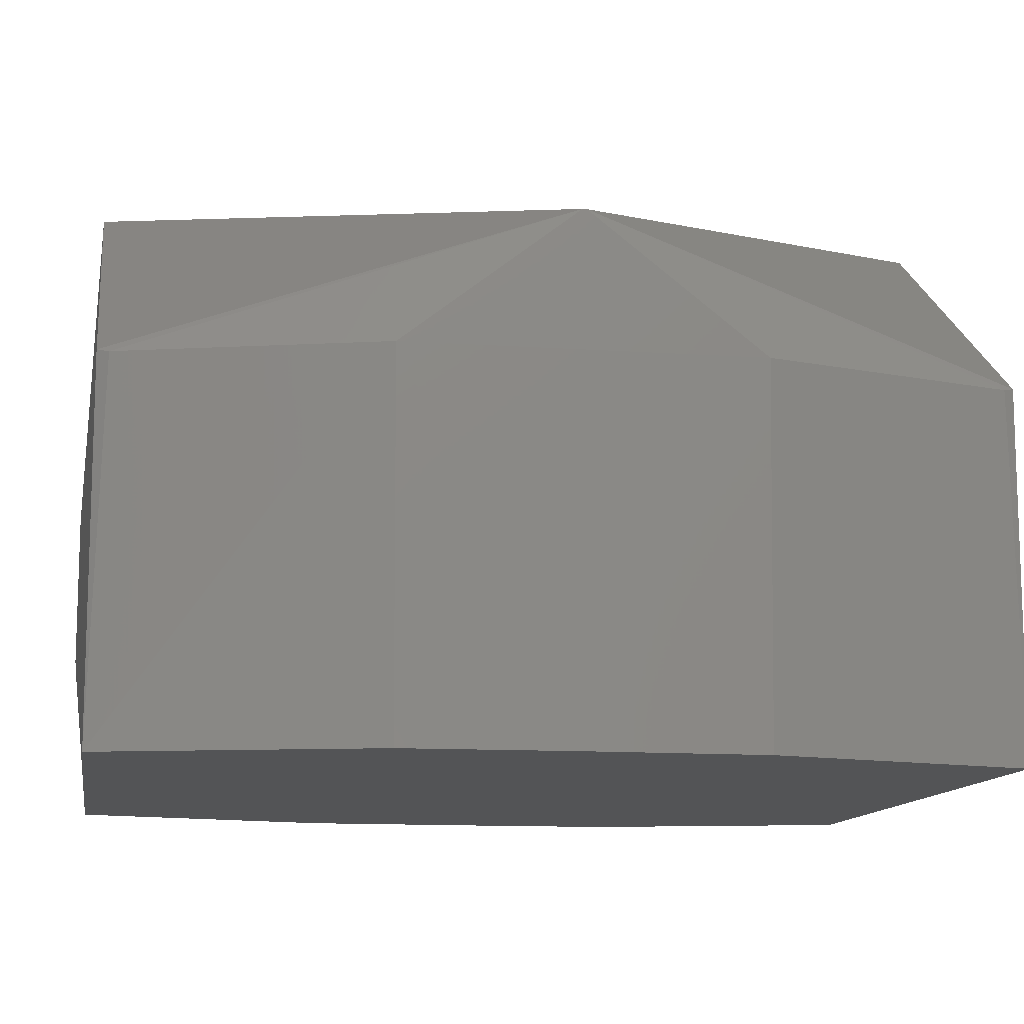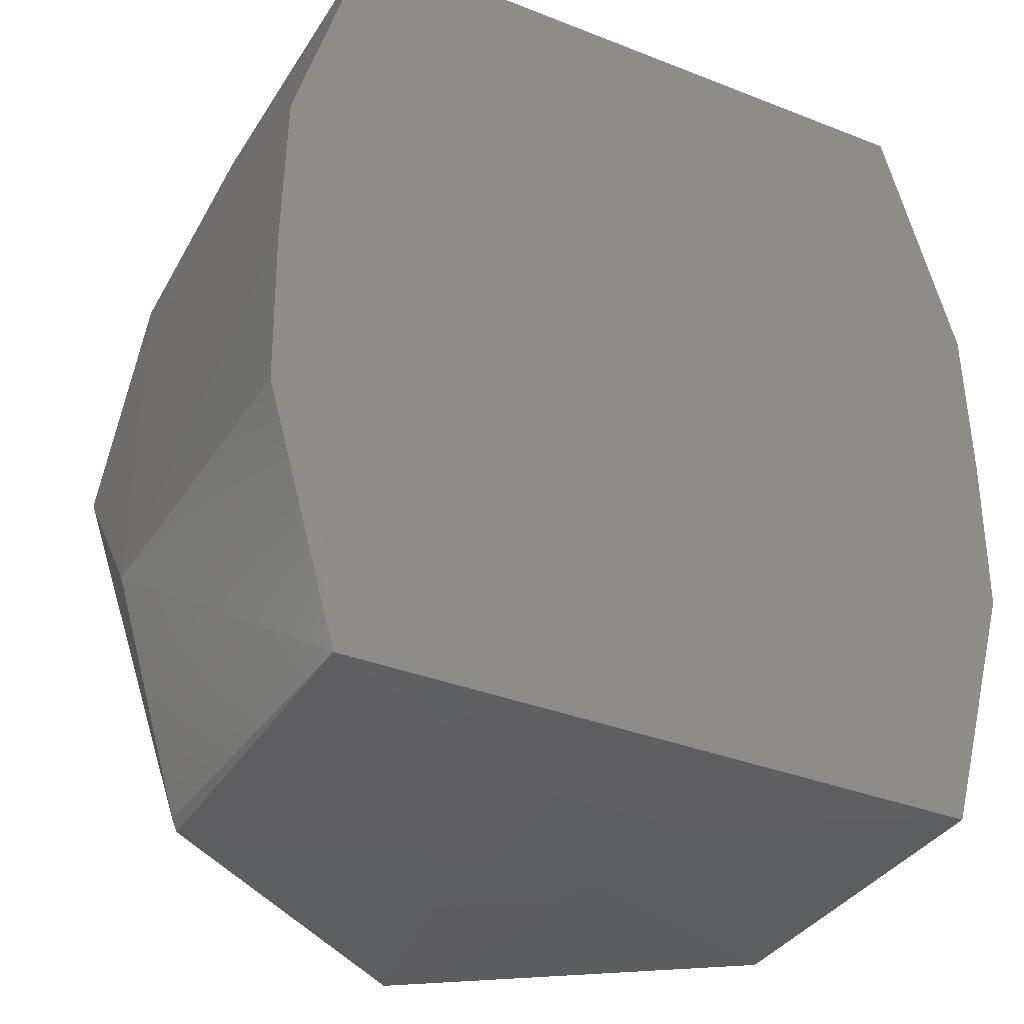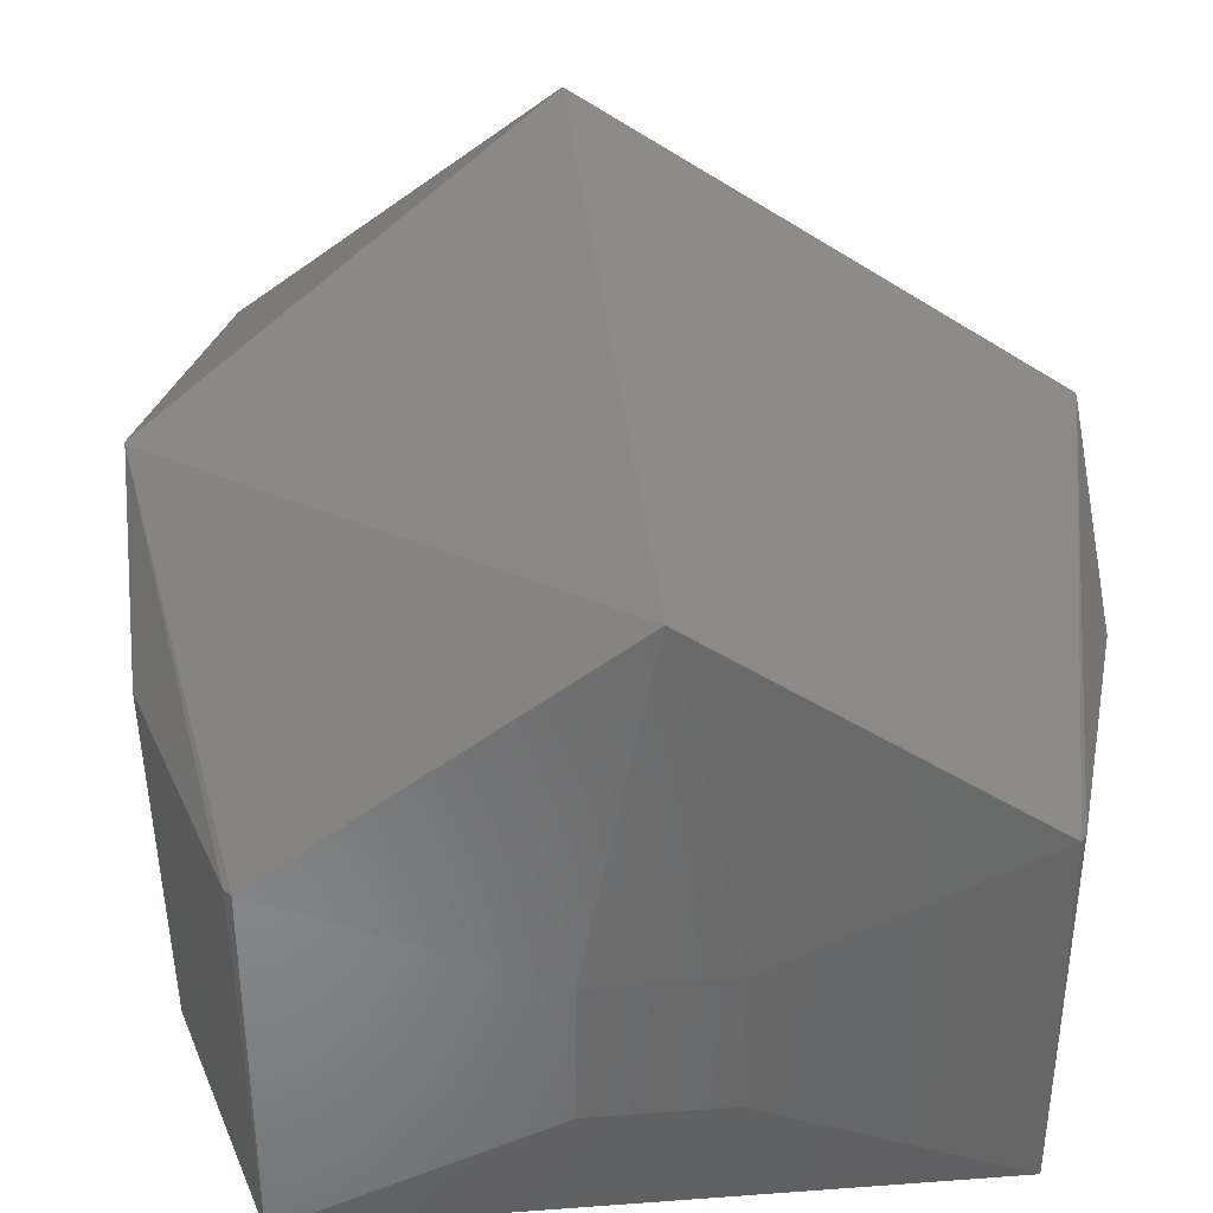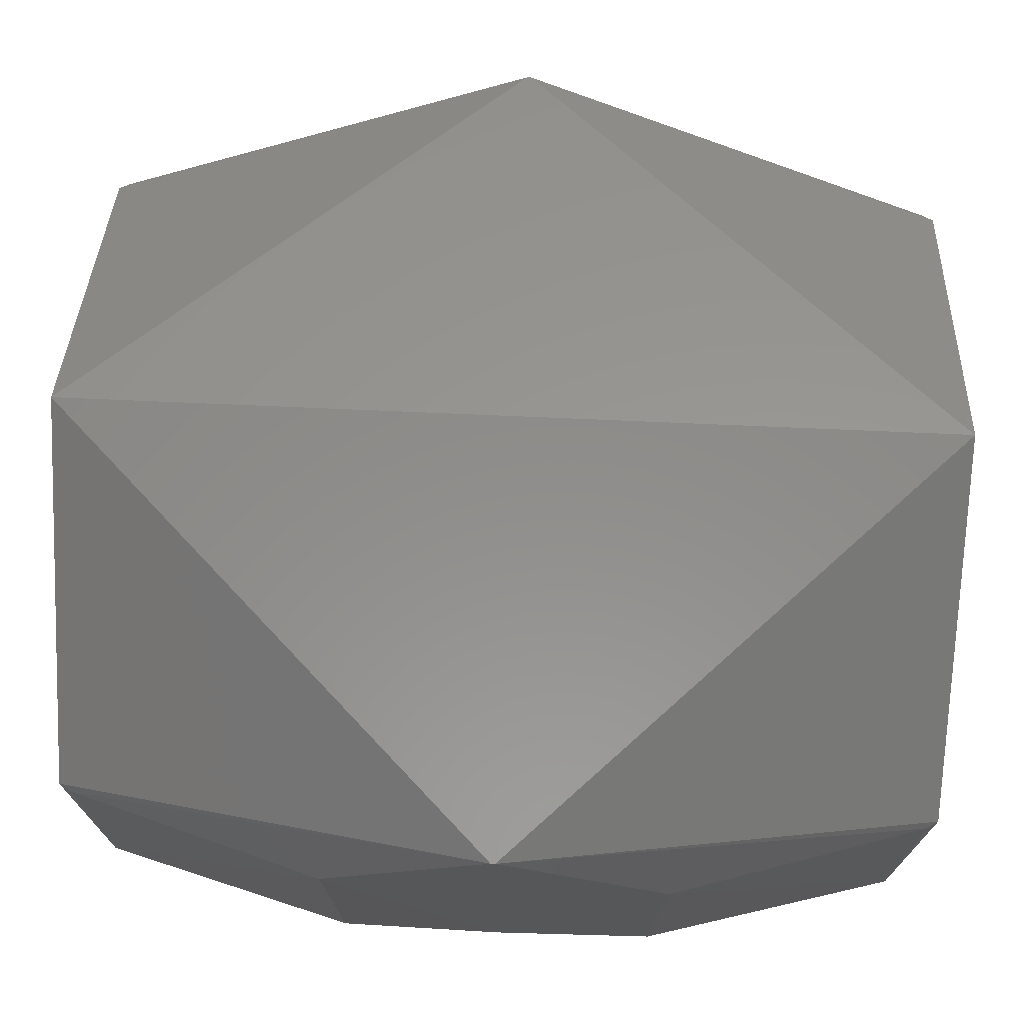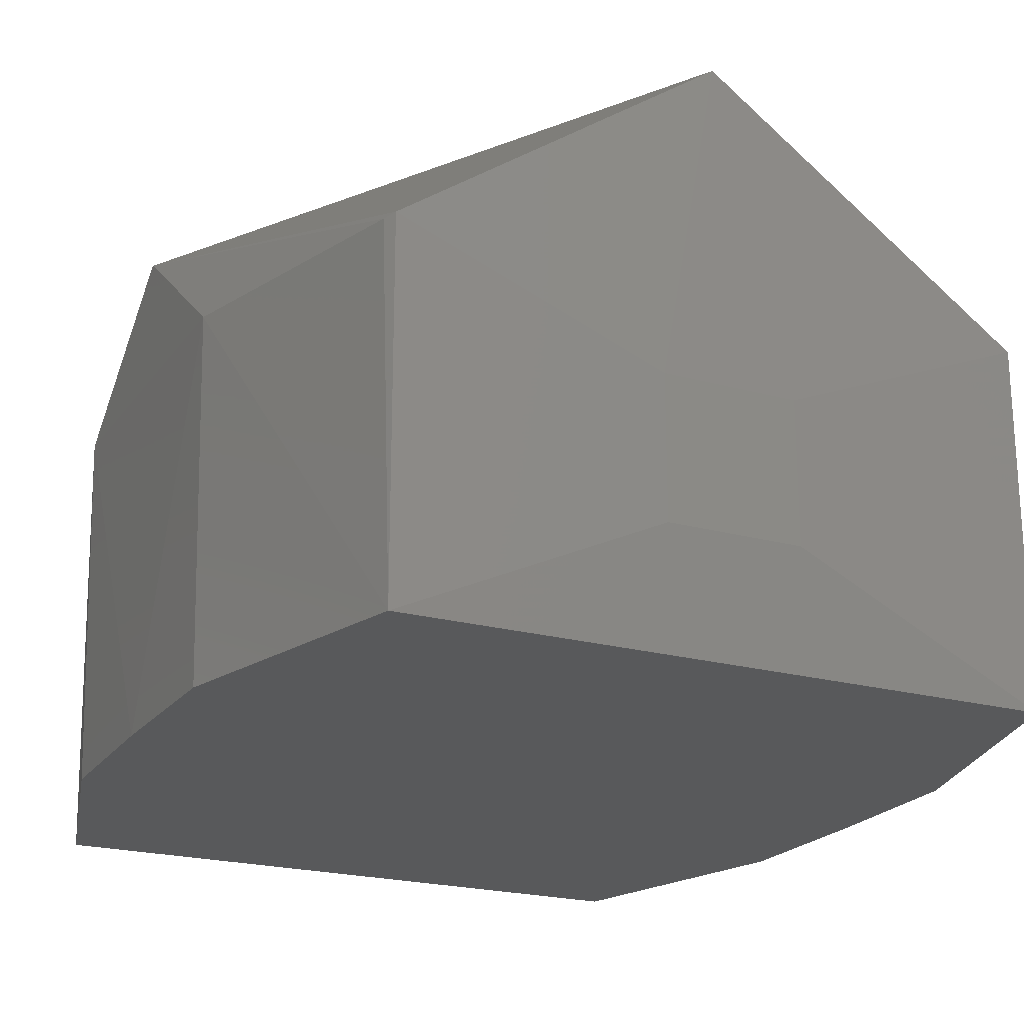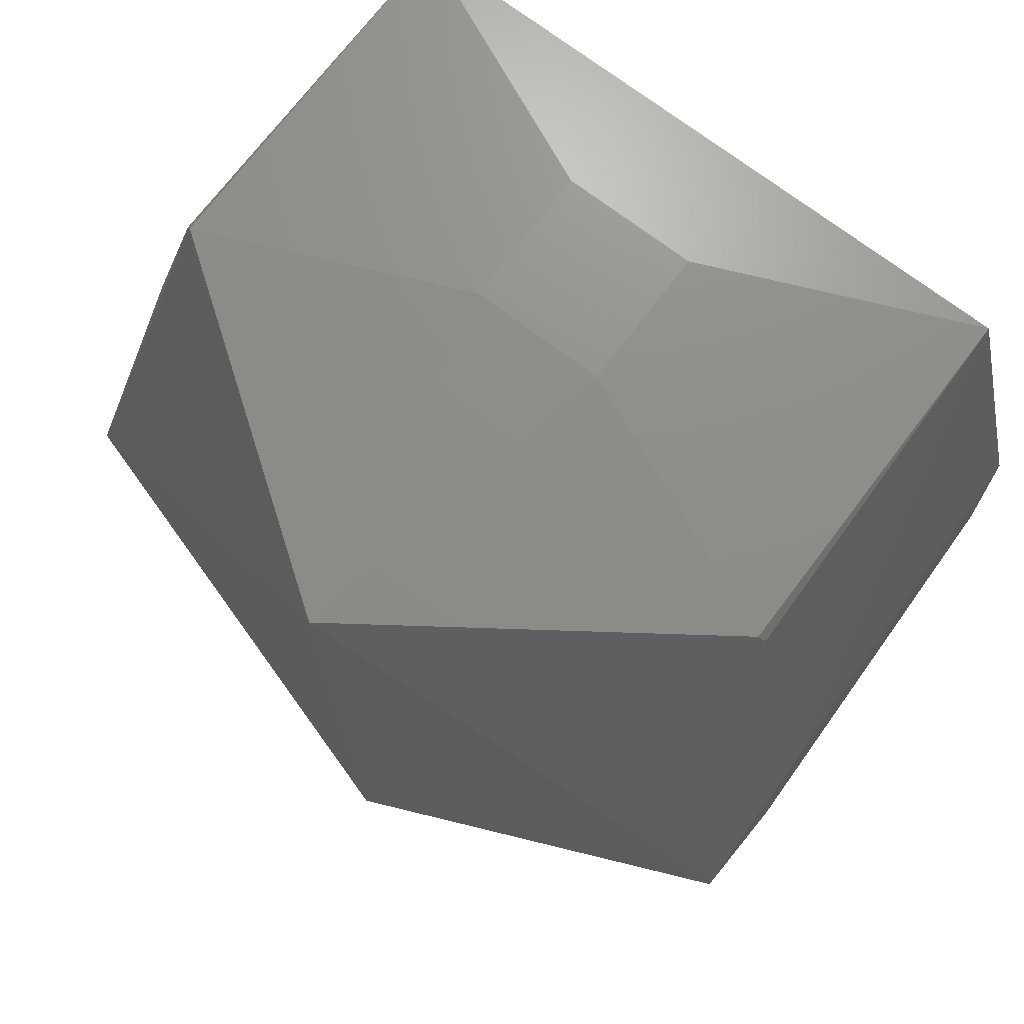
<metadata>
{"format":"stl","ext":"stl","renderer":"f3d","projection":"perspective","resolution":1024,"background":"white","views":[{"elev":-11.9,"azim":80.6,"up":"+Z"},{"elev":-35.2,"azim":152.5,"up":"+Y"},{"elev":35.9,"azim":-5.5,"up":"+Z"},{"elev":72.3,"azim":92.5,"up":"+Z"},{"elev":-21.6,"azim":154.0,"up":"+Z"},{"elev":72.8,"azim":37.1,"up":"+Y"}]}
</metadata>
<code>
# stl→obj: 36 verts, 68 faces
v 8.067 -10.84 3.32e-10
v -8.067 -10.84 3.32e-10
v -9.902 -4.221 -0.001026
v -9.97 0 0
v -9.902 4.221 -0.001026
v -8.067 10.84 3.32e-10
v 8.067 10.84 3.32e-10
v 9.902 4.221 -0.001026
v 9.97 0 0
v 9.902 -4.221 -0.001026
v 8.067 -10.84 9.098
v 10.13 -0.05263 12.33
v 0 -10.84 14.79
v -8.067 10.84 9.098
v -10.13 0.05263 12.33
v 0 10.84 14.79
v 10.13 4.282 9.02
v -10.13 -4.282 9.02
v 10.13 -4.282 9.02
v -10.13 4.282 9.02
v 1.68 -11.14 6.445
v -1.68 11.14 6.444
v 1.68 -11.14 2.907
v -1.68 11.14 2.907
v 1.68 11.14 6.445
v 8.067 10.84 9.098
v -1.68 -11.14 6.445
v -8.067 -10.84 9.098
v 8.234 10.56 9.022
v -8.234 -10.56 9.022
v 8.234 -10.56 9.022
v -8.234 10.56 9.022
v 10.13 0.05263 12.33
v -10.13 -0.05263 12.33
v -1.68 -11.14 2.907
v 1.68 11.14 2.907
f 1 2 3
f 1 3 4
f 1 4 5
f 1 5 6
f 1 6 7
f 1 7 8
f 1 8 9
f 1 9 10
f 11 12 13
f 14 15 16
f 17 8 7
f 18 3 2
f 19 1 10
f 20 6 5
f 21 11 13
f 22 14 16
f 23 1 11
f 23 11 21
f 24 6 14
f 24 14 22
f 25 22 16
f 25 16 26
f 27 21 13
f 27 13 28
f 29 17 7
f 29 7 26
f 30 18 2
f 30 2 28
f 31 1 19
f 31 19 12
f 31 12 11
f 31 11 1
f 32 6 20
f 32 20 15
f 32 15 14
f 32 14 6
f 9 17 19
f 9 19 10
f 9 8 17
f 4 18 20
f 4 20 5
f 4 3 18
f 33 12 19
f 33 19 17
f 33 17 29
f 33 29 26
f 33 26 16
f 33 16 13
f 33 13 12
f 34 15 20
f 34 20 18
f 34 18 30
f 34 30 28
f 34 28 13
f 34 13 16
f 34 16 15
f 35 2 1
f 35 1 23
f 35 23 21
f 35 21 27
f 35 27 28
f 35 28 2
f 36 7 6
f 36 6 24
f 36 24 22
f 36 22 25
f 36 25 26
f 36 26 7

</code>
